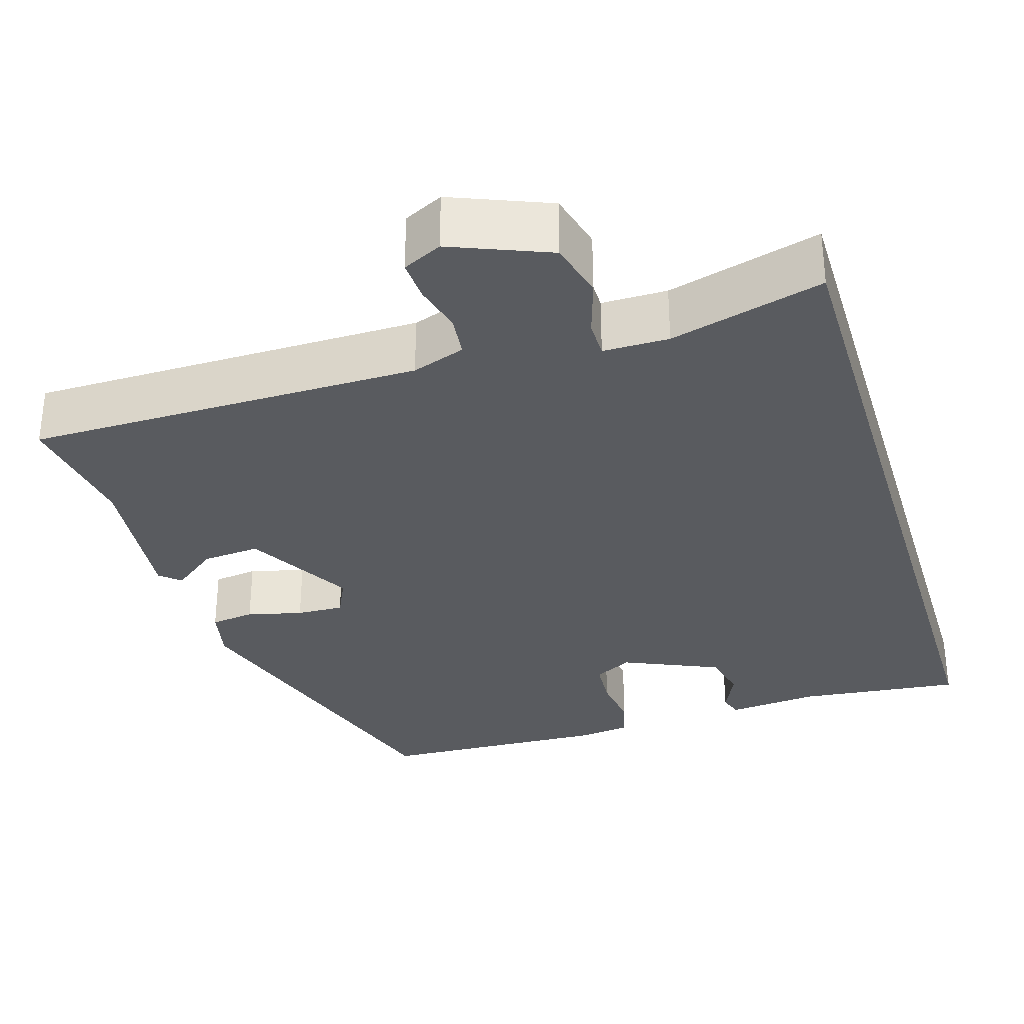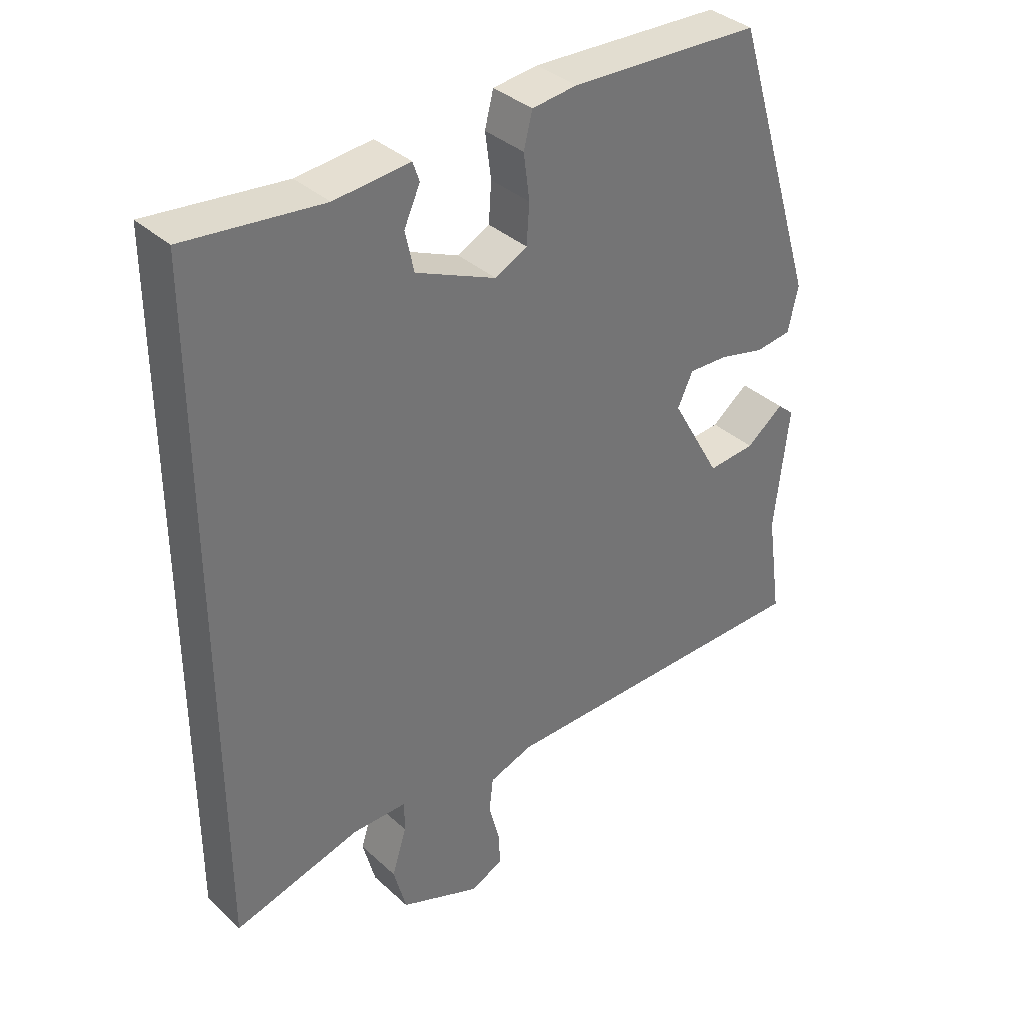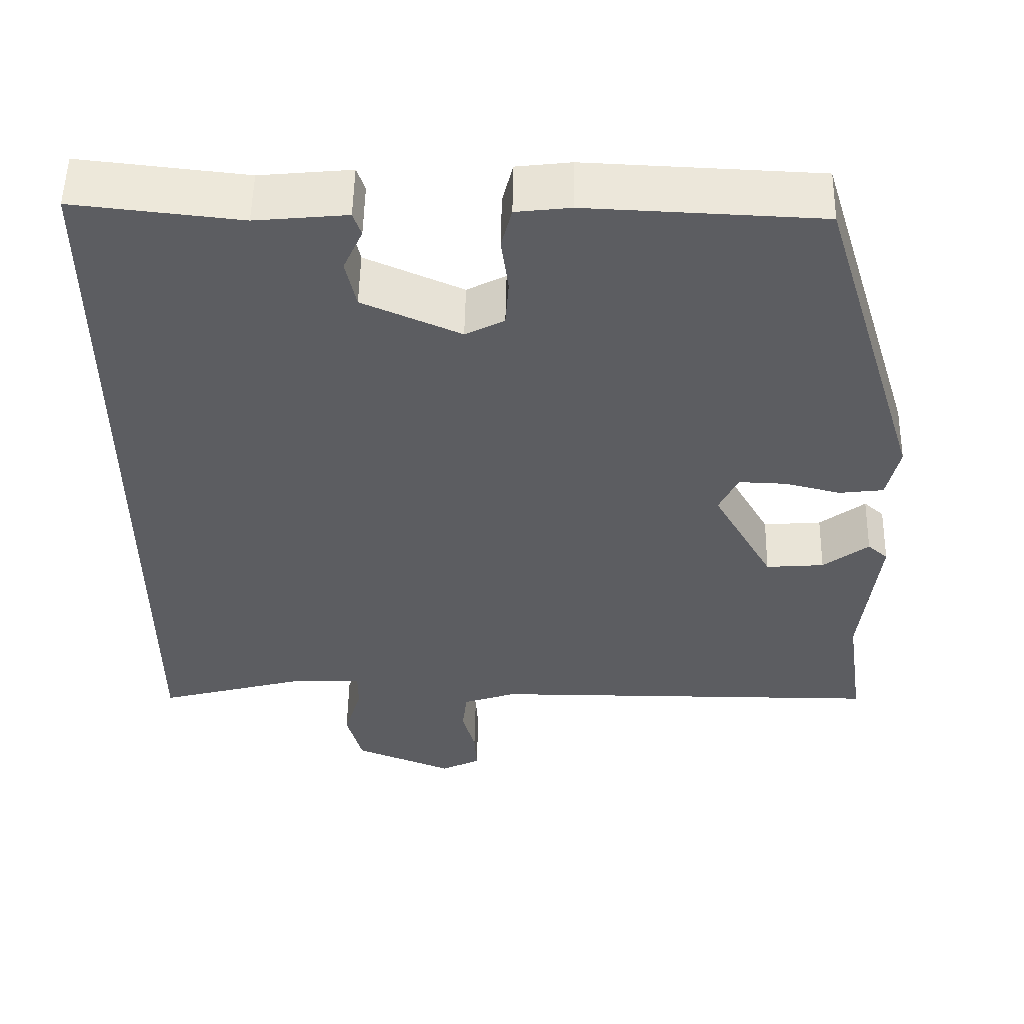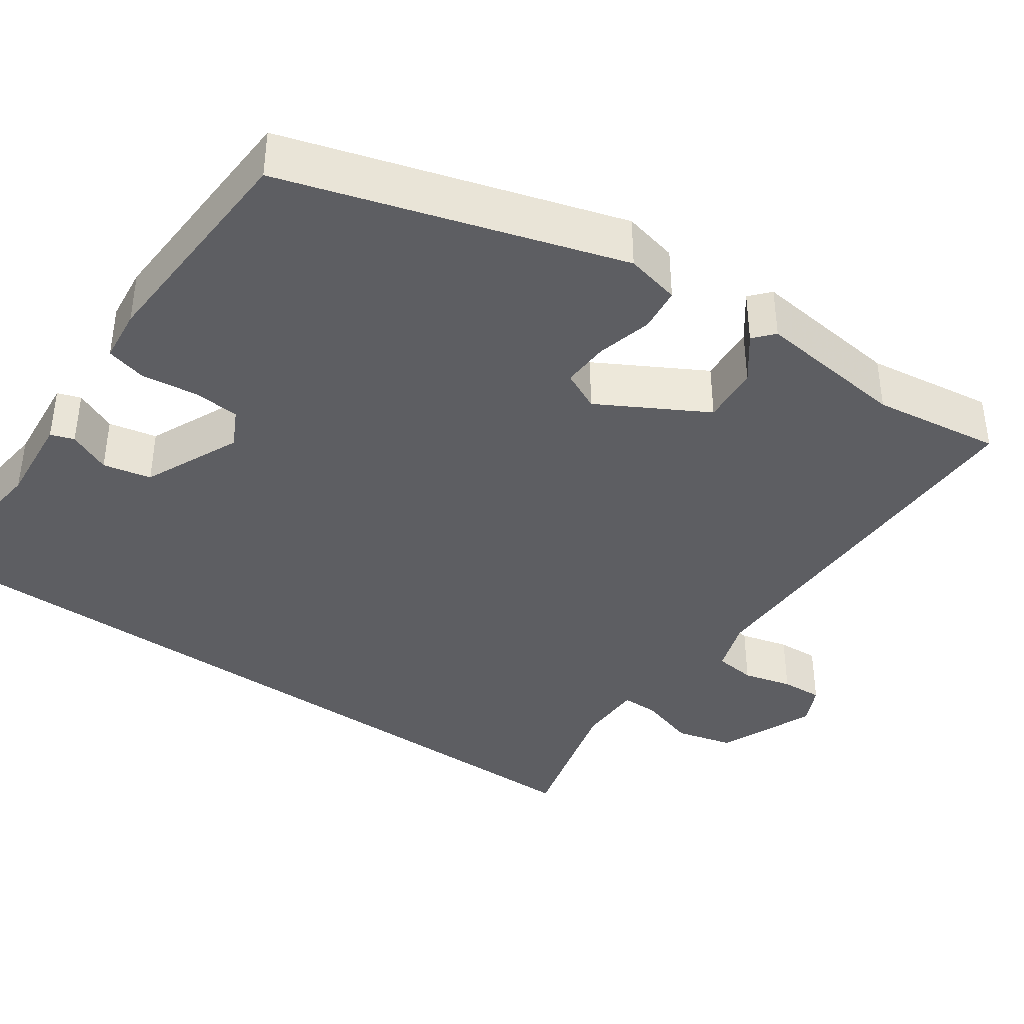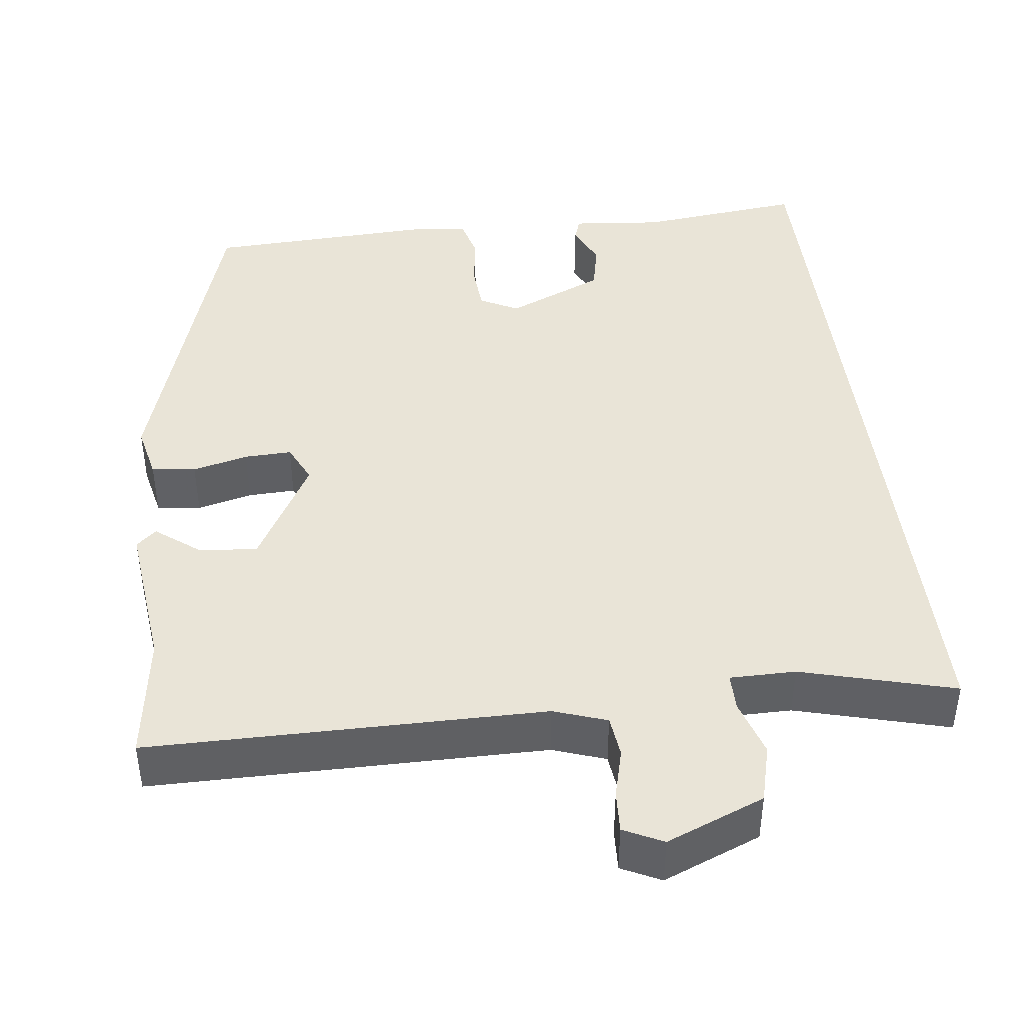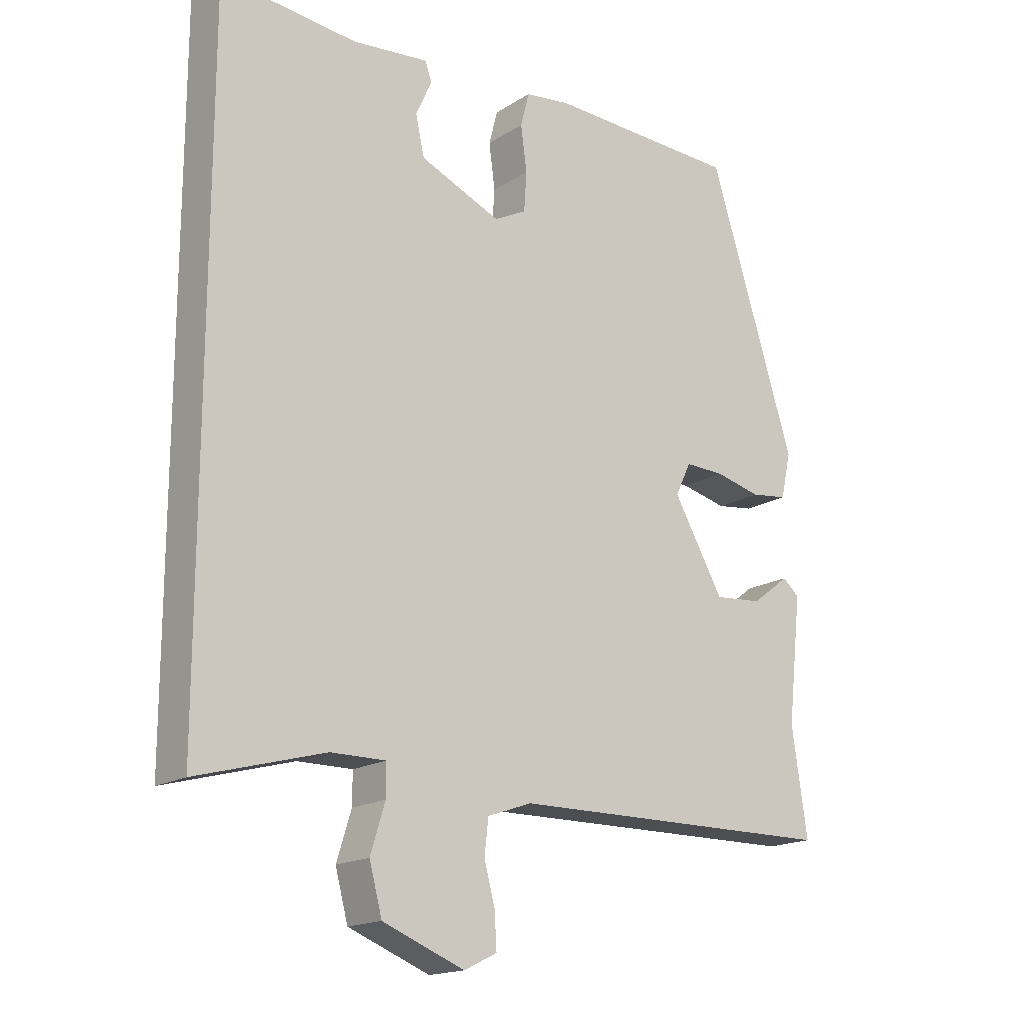
<metadata>
{"format":"obj","ext":"obj","renderer":"f3d","projection":"perspective","resolution":1024,"background":"white","views":[{"elev":-32.0,"azim":-163.0,"up":"+Y"},{"elev":36.2,"azim":-40.4,"up":"+Z"},{"elev":53.1,"azim":1.1,"up":"+Z"},{"elev":-39.2,"azim":54.6,"up":"+Y"},{"elev":43.0,"azim":172.9,"up":"+Y"},{"elev":-17.2,"azim":-38.7,"up":"+Z"}]}
</metadata>
<code>
v 0.486 0.07 -0.496
v -0.006 0.07 -0.499
v -0.072 0.07 -0.522
v -0.078 0.07 -0.574
v -0.062 0.07 -0.635
v -0.059 0.07 -0.687
v -0.108 0.07 -0.711
v -0.23 0.07 -0.662
v -0.249 0.07 -0.59
v -0.227 0.07 -0.519
v -0.227 0.07 -0.472
v -0.309 0.07 -0.472
v -0.5 0.07 -0.524
v -0.5 0.07 0.485
v -0.295 0.07 0.463
v -0.182 0.07 0.474
v -0.172 0.07 0.445
v -0.196 0.07 0.392
v -0.183 0.07 0.332
v -0.062 0.07 0.279
v -0.014 0.07 0.304
v -0.01 0.07 0.363
v -0.019 0.07 0.431
v -0.006 0.07 0.482
v 0.061 0.07 0.49
v 0.348 0.07 0.478
v 0.477 0.07 0.062
v 0.462 0.07 -0.006
v 0.407 0.07 -0.013
v 0.338 0.07 0.004
v 0.279 0.07 0.006
v 0.256 0.07 -0.043
v 0.331 0.07 -0.176
v 0.403 0.07 -0.17
v 0.459 0.07 -0.127
v 0.484 0.07 -0.149
v 0.463 0.07 -0.337
v 0.486 0 -0.496
v -0.006 0 -0.499
v -0.072 0 -0.522
v -0.078 0 -0.574
v -0.062 0 -0.635
v -0.059 0 -0.687
v -0.108 0 -0.711
v -0.23 0 -0.662
v -0.249 0 -0.59
v -0.227 0 -0.519
v -0.227 0 -0.472
v -0.309 0 -0.472
v -0.5 0 -0.524
v -0.5 0 0.485
v -0.295 0 0.463
v -0.182 0 0.474
v -0.172 0 0.445
v -0.196 0 0.392
v -0.183 0 0.332
v -0.062 0 0.279
v -0.014 0 0.304
v -0.01 0 0.363
v -0.019 0 0.431
v -0.006 0 0.482
v 0.061 0 0.49
v 0.348 0 0.478
v 0.477 0 0.062
v 0.462 0 -0.006
v 0.407 0 -0.013
v 0.338 0 0.004
v 0.279 0 0.006
v 0.256 0 -0.043
v 0.331 0 -0.176
v 0.403 0 -0.17
v 0.459 0 -0.127
v 0.484 0 -0.149
v 0.463 0 -0.337
f 34 35 36 37
f 33 34 37 1
f 32 33 1 2
f 31 32 2 3
f 27 28 29 30
f 27 30 31
f 26 27 31
f 25 26 31 3
f 22 23 24 25
f 21 22 25
f 15 16 17 18
f 15 18 19
f 12 13 14 15
f 11 12 15 19
f 10 11 19 20
f 8 9 10
f 4 5 6 7
f 3 4 7 8
f 21 25 3 8
f 8 10 20 21
f 74 73 72 71
f 38 74 71 70
f 39 38 70 69
f 40 39 69 68
f 67 66 65 64
f 68 67 64
f 68 64 63
f 40 68 63 62
f 62 61 60 59
f 62 59 58
f 55 54 53 52
f 56 55 52
f 52 51 50 49
f 56 52 49 48
f 57 56 48 47
f 47 46 45
f 44 43 42 41
f 45 44 41 40
f 45 40 62 58
f 58 57 47 45
f 1 38 39 2
f 2 39 40 3
f 3 40 41 4
f 4 41 42 5
f 5 42 43 6
f 6 43 44 7
f 7 44 45 8
f 8 45 46 9
f 9 46 47 10
f 10 47 48 11
f 11 48 49 12
f 12 49 50 13
f 13 50 51 14
f 14 51 52 15
f 15 52 53 16
f 16 53 54 17
f 17 54 55 18
f 18 55 56 19
f 19 56 57 20
f 20 57 58 21
f 21 58 59 22
f 22 59 60 23
f 23 60 61 24
f 24 61 62 25
f 25 62 63 26
f 26 63 64 27
f 27 64 65 28
f 28 65 66 29
f 29 66 67 30
f 30 67 68 31
f 31 68 69 32
f 32 69 70 33
f 33 70 71 34
f 34 71 72 35
f 35 72 73 36
f 36 73 74 37
f 37 74 38 1

</code>
